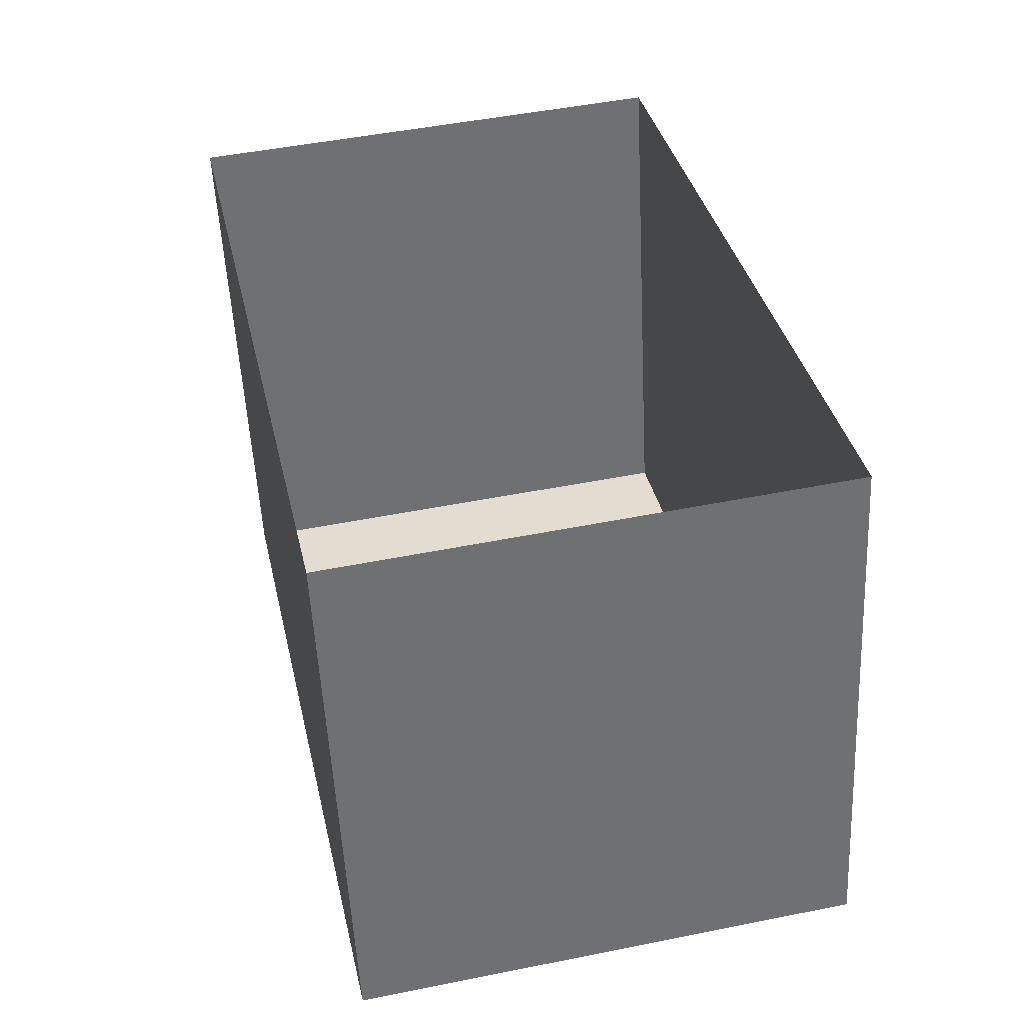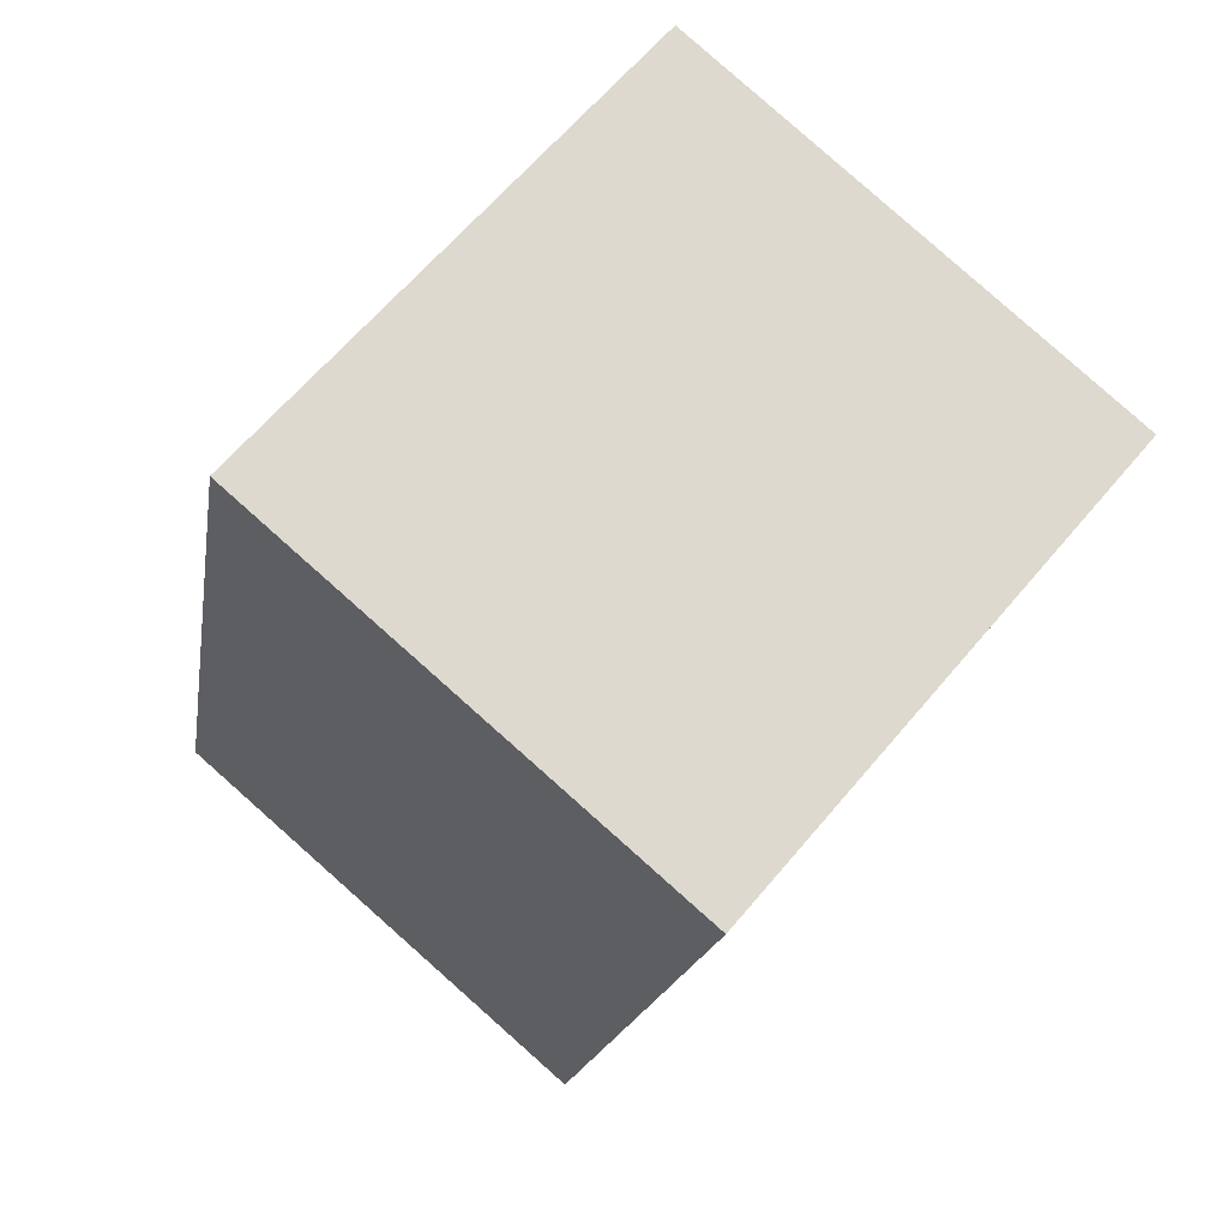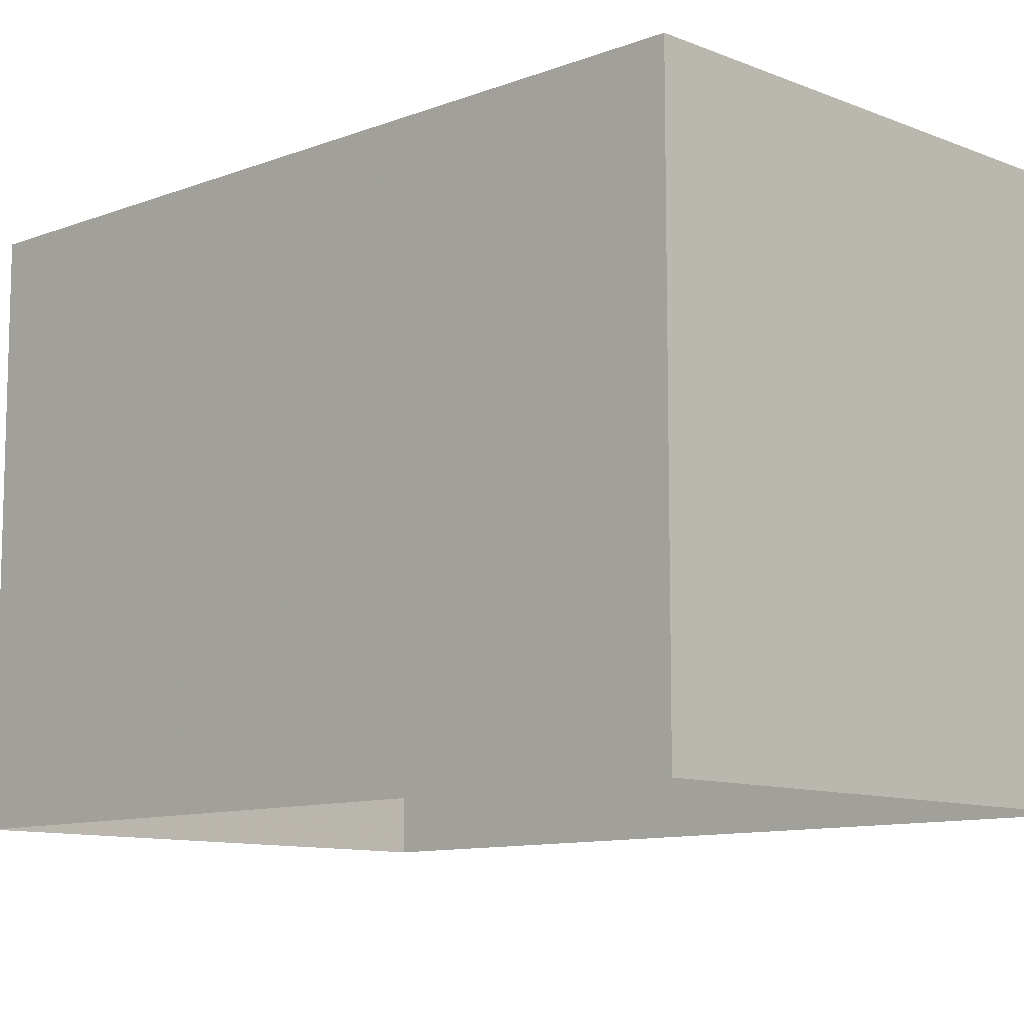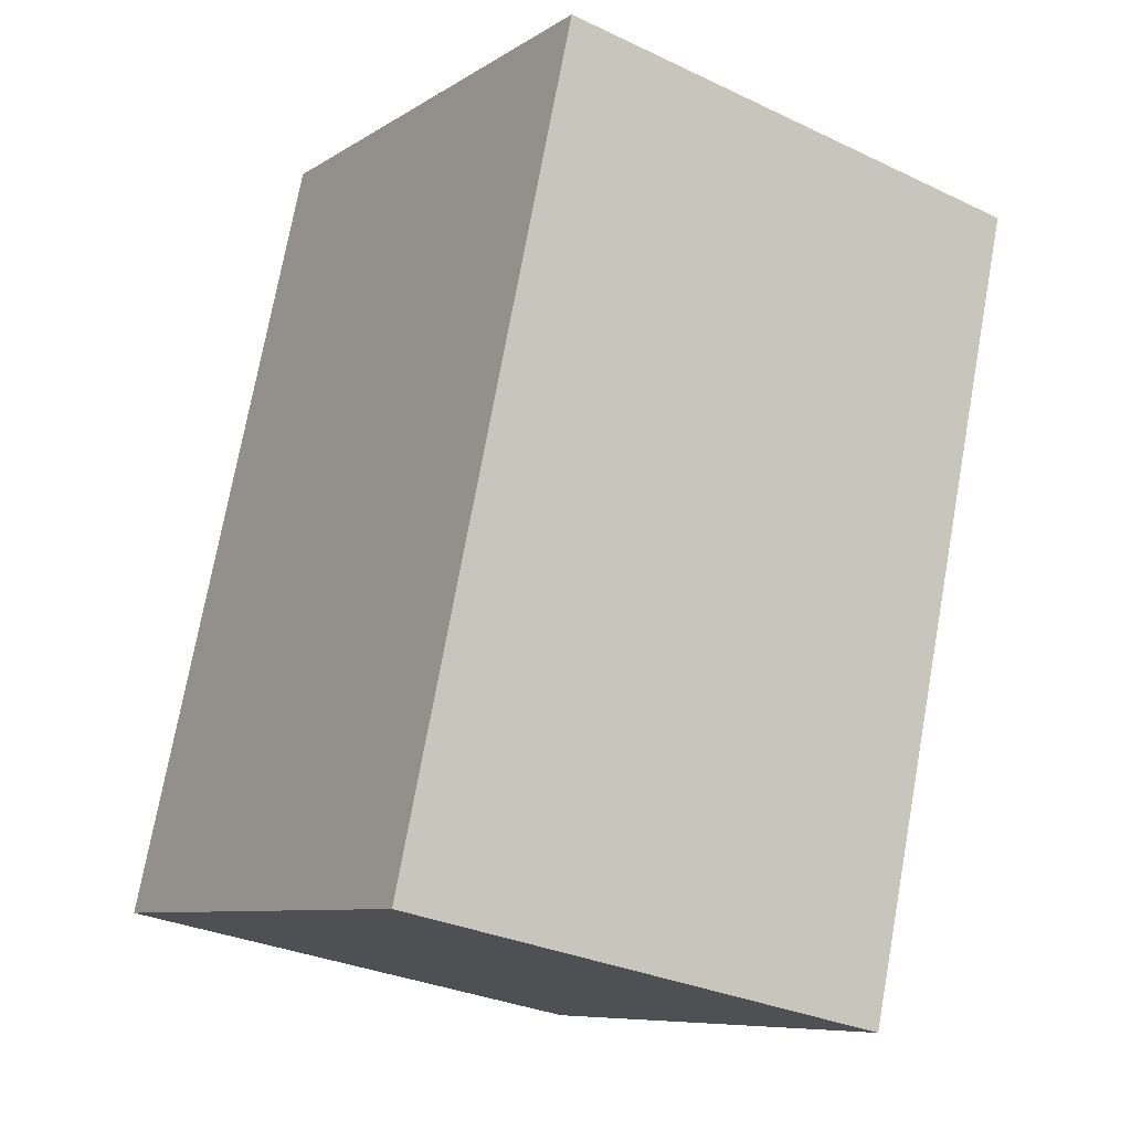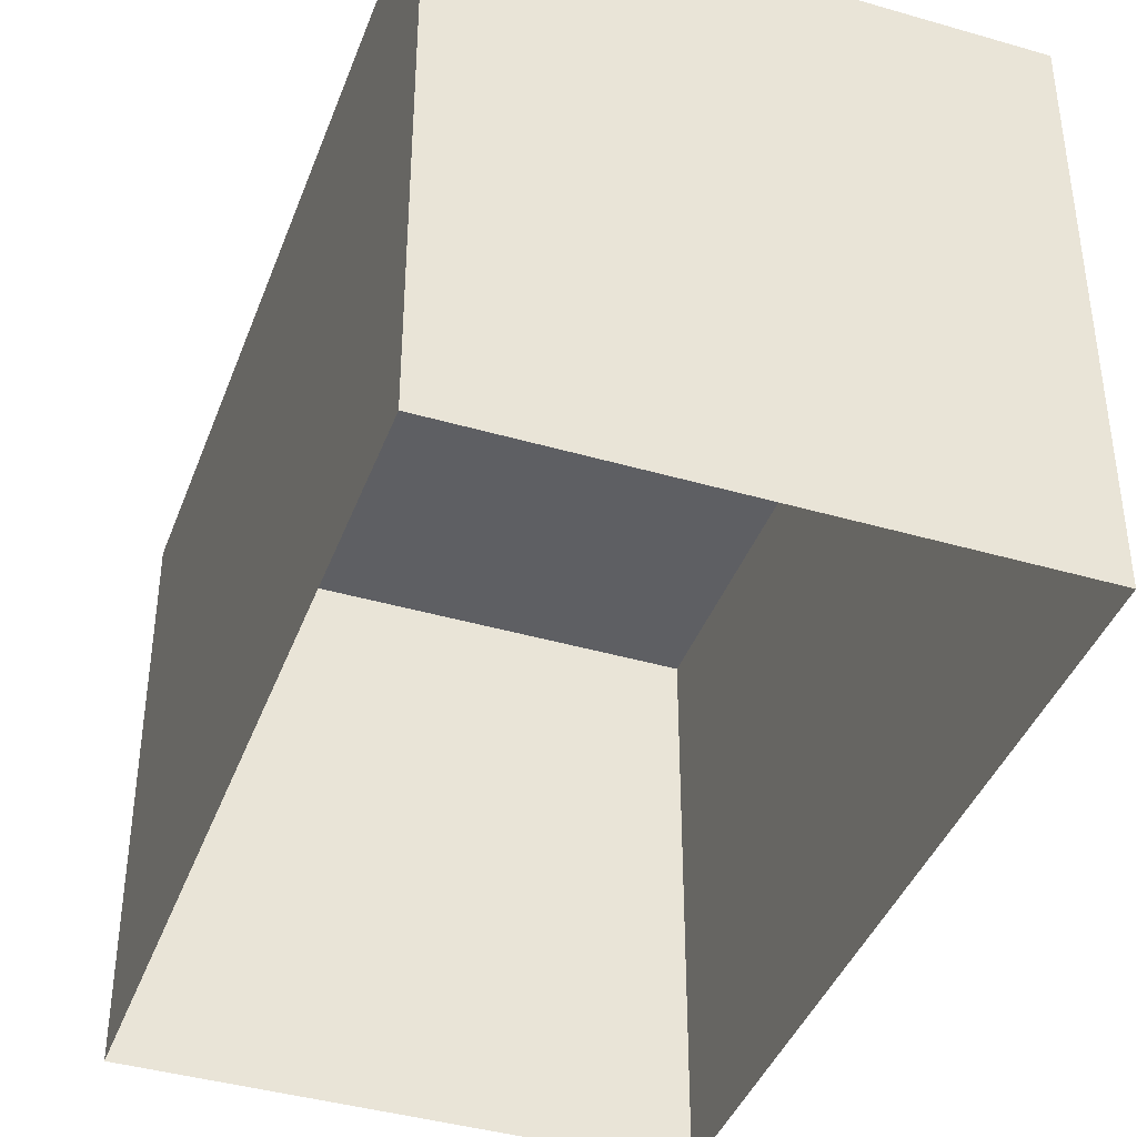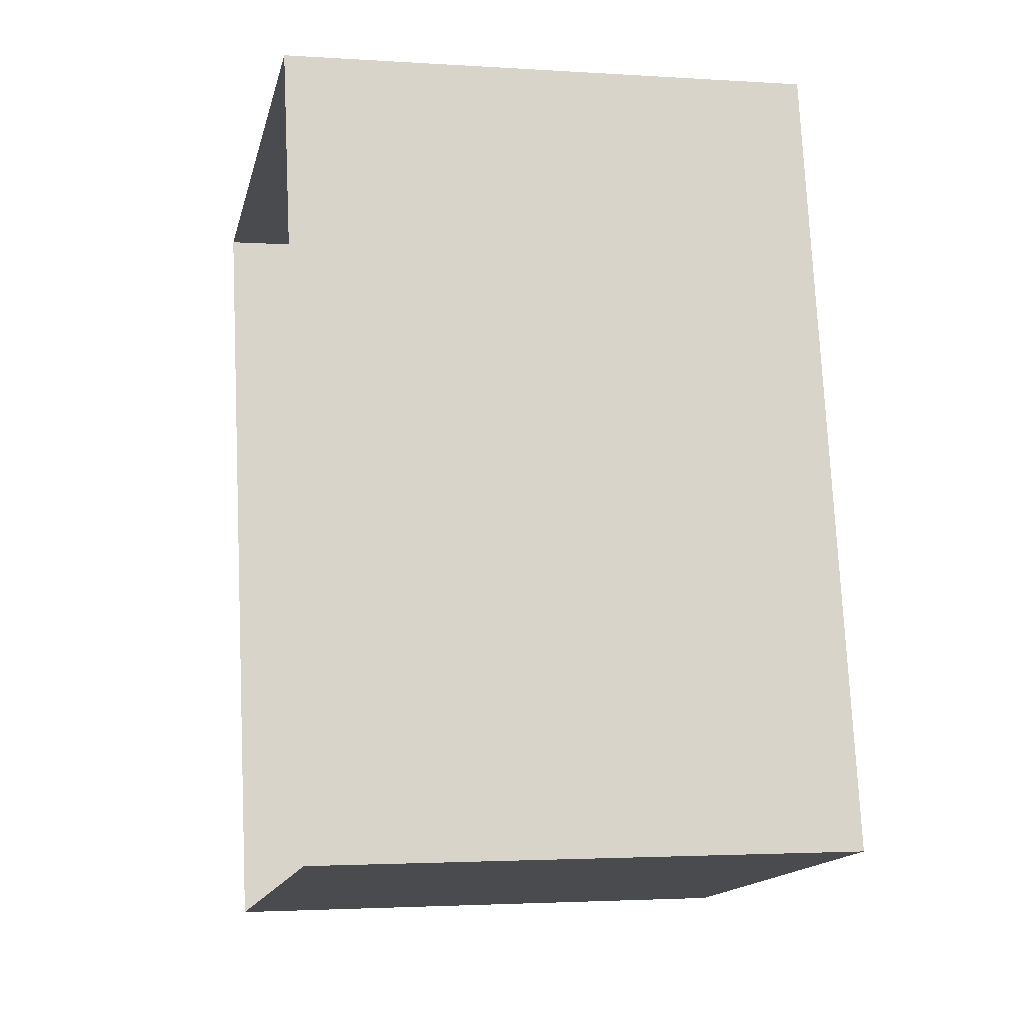
<metadata>
{"format":"obj","ext":"obj","renderer":"f3d","projection":"perspective","resolution":1024,"background":"white","views":[{"elev":-53.8,"azim":-177.2,"up":"+Y"},{"elev":64.2,"azim":40.0,"up":"+Y"},{"elev":-10.3,"azim":-58.0,"up":"+Z"},{"elev":-8.6,"azim":-32.0,"up":"+Y"},{"elev":-40.7,"azim":148.2,"up":"+Z"},{"elev":-2.5,"azim":-103.0,"up":"+Y"}]}
</metadata>
<code>
v -7829 -4.055e+04 3.261
v -7825 -4.054e+04 3.26
v -7826 -4.055e+04 3.261
v -7828 -4.054e+04 3.26
v -7825 -4.054e+04 6.556
v -7829 -4.055e+04 6.557
v -7826 -4.055e+04 6.557
v -7828 -4.054e+04 6.556
f 1 2 3
f 1 4 2
f 5 6 7
f 5 8 6
f 6 1 3
f 7 6 3
f 8 4 1
f 6 8 1
f 8 2 4
f 8 5 2
f 5 3 2
f 5 7 3

</code>
